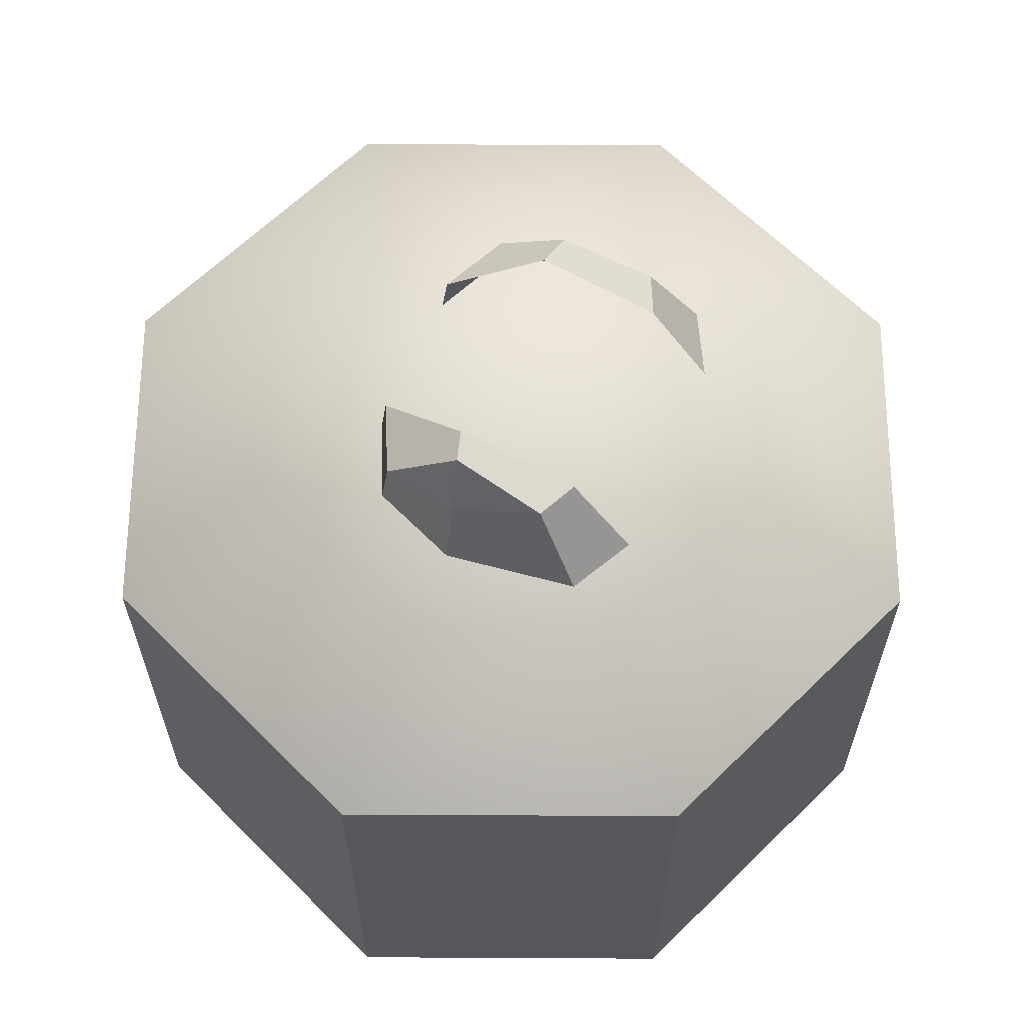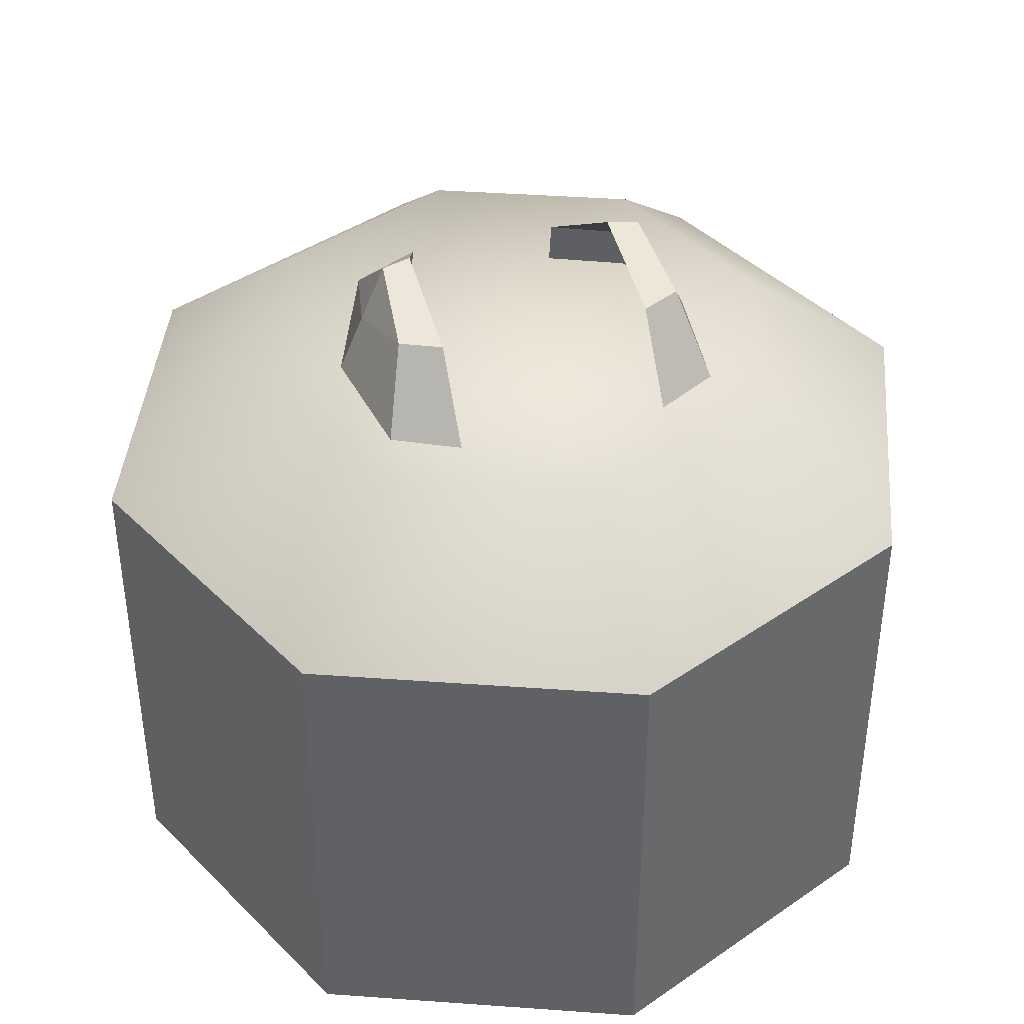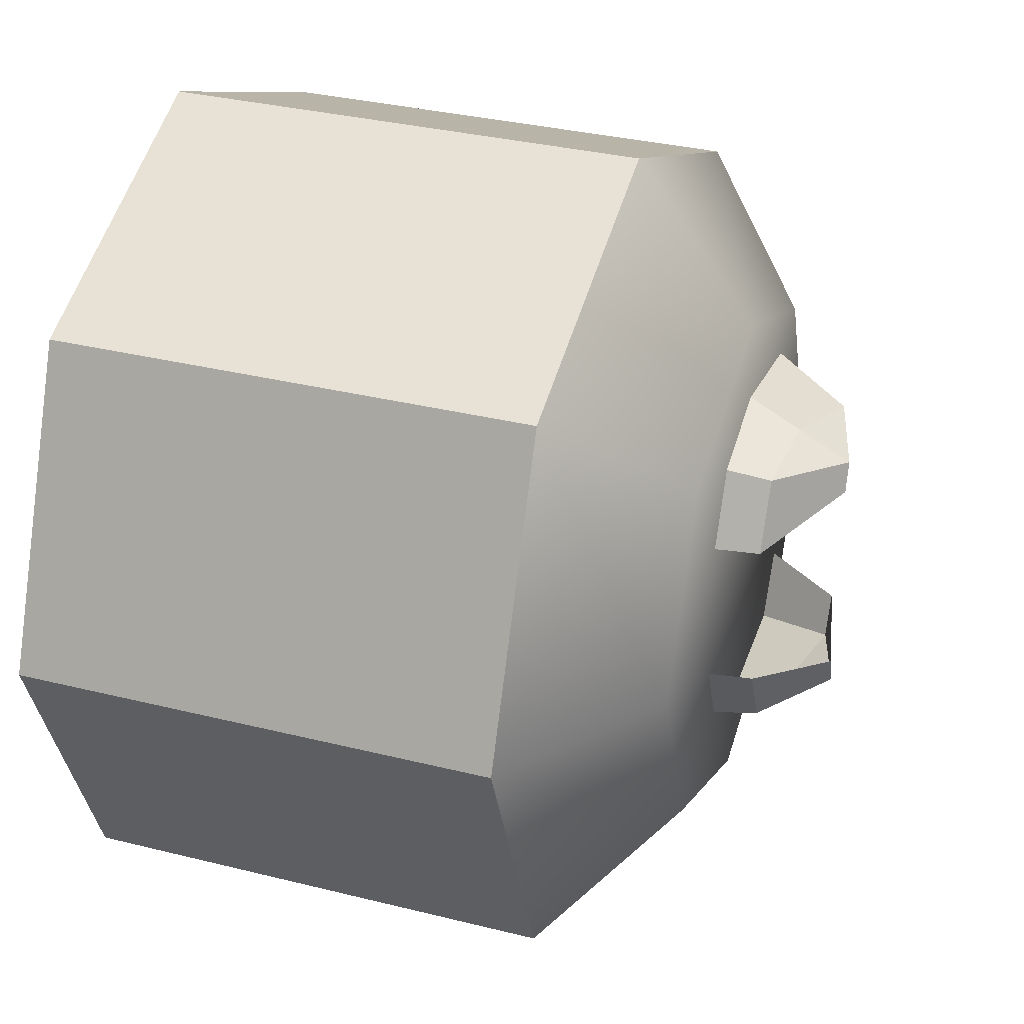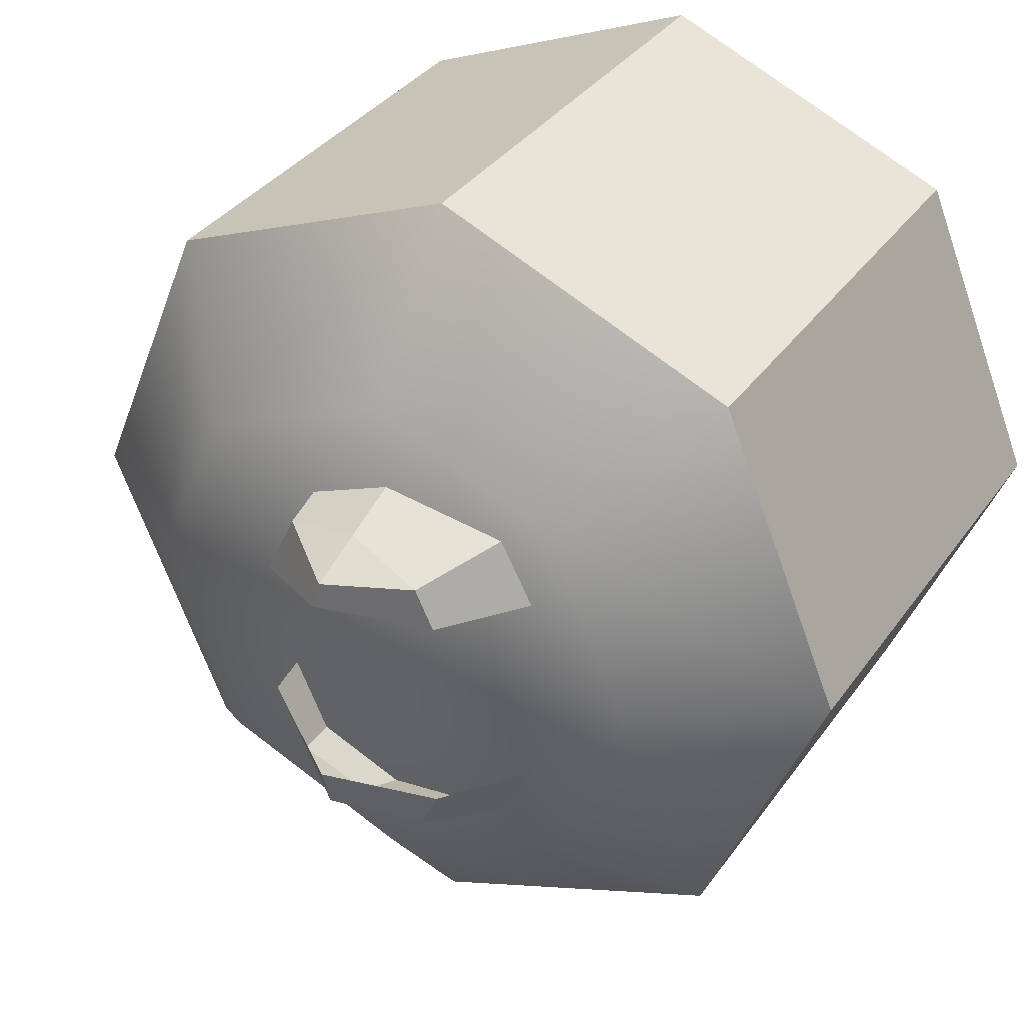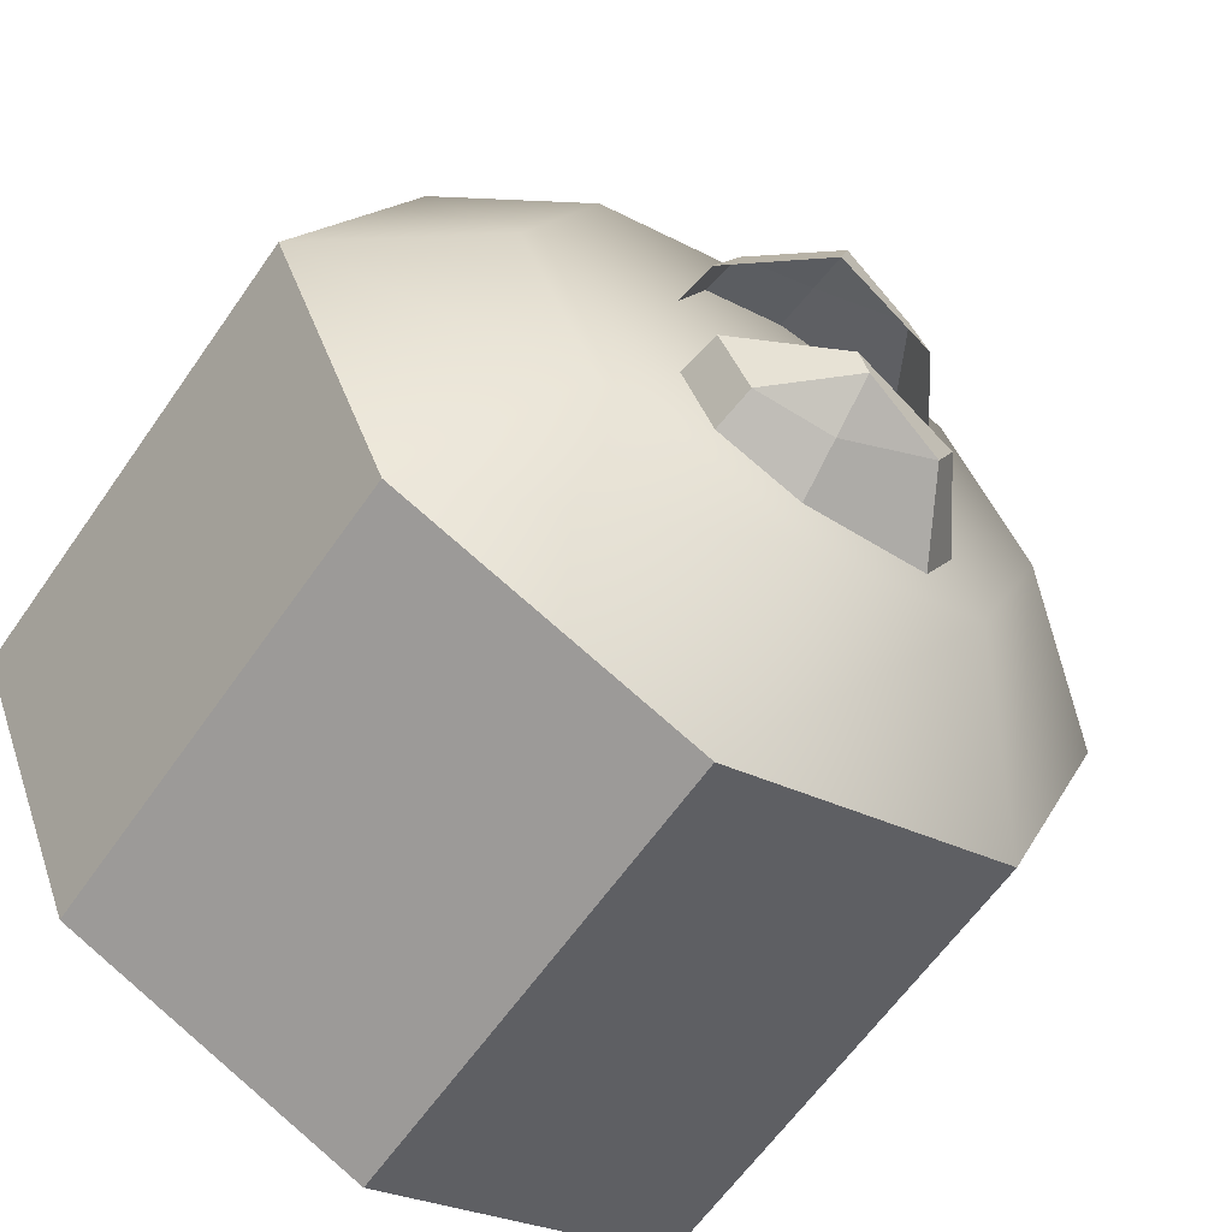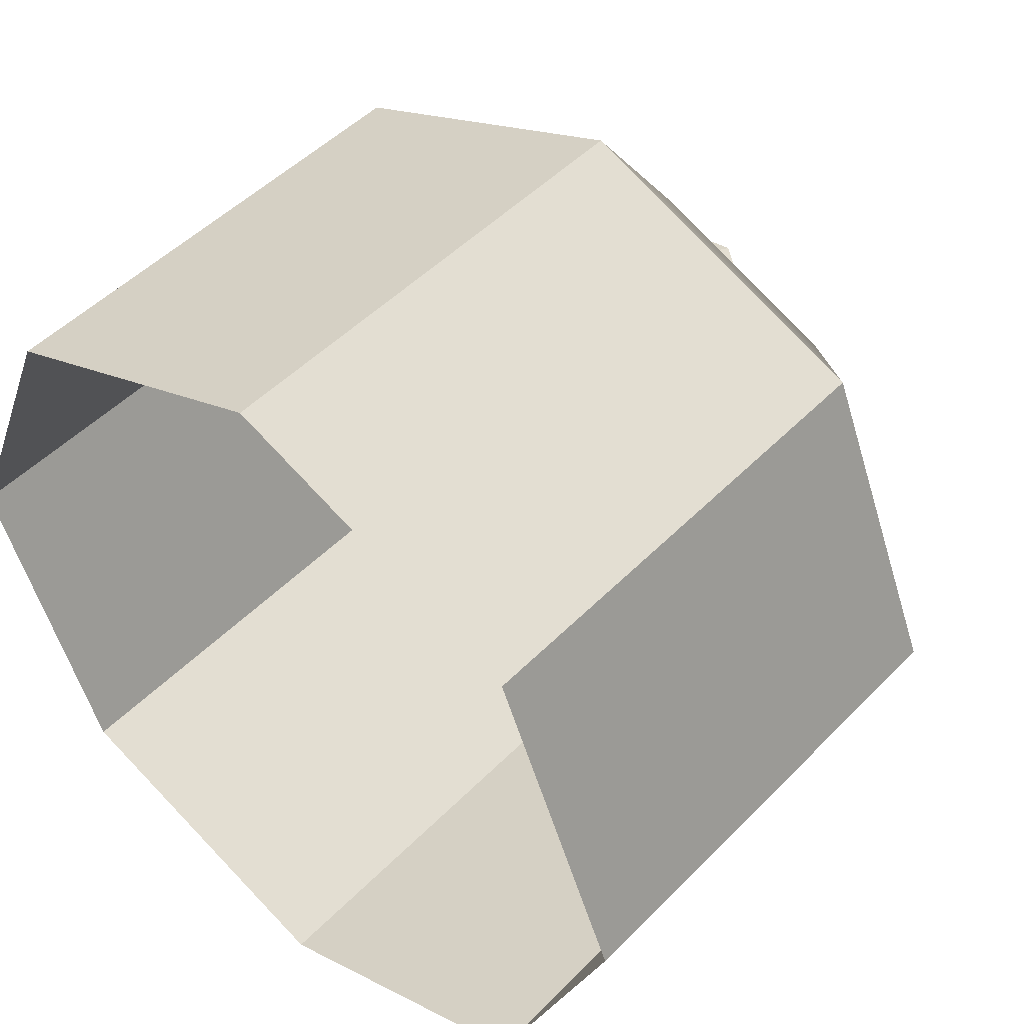
<metadata>
{"format":"obj","ext":"obj","renderer":"f3d","projection":"perspective","resolution":1024,"background":"white","views":[{"elev":63.3,"azim":-157.2,"up":"+Y"},{"elev":41.0,"azim":-107.5,"up":"+Y"},{"elev":32.9,"azim":109.1,"up":"+Z"},{"elev":35.3,"azim":-149.5,"up":"+Z"},{"elev":-62.0,"azim":145.2,"up":"+Z"},{"elev":48.5,"azim":41.6,"up":"+Z"}]}
</metadata>
<code>
v 0.7366 16.01 -3.85
v -3.113 16.01 -5.444
v -6.963 16.01 -3.85
v -8.558 16.01 0
v -6.963 16.01 3.85
v -3.113 16.01 5.444
v 0.7366 16.01 3.85
v 2.331 16.01 0
v 0.7366 22.13 -3.85
v -3.113 22.13 -5.444
v -6.963 22.13 -3.85
v -8.558 22.13 0
v -6.963 22.13 3.85
v -3.113 22.13 5.444
v 0.7366 22.13 3.85
v 2.331 22.13 0
v -0.6943 23.66 -2.419
v -3.113 23.66 -3.421
v -3.113 23.66 0
v -5.532 23.66 -2.419
v -6.534 23.66 -0
v -5.532 23.66 2.419
v -3.113 23.66 3.421
v -0.6943 23.66 2.419
v 0.3077 23.66 0
v -5.241 23.66 1.322
v -1.728 23.66 0.964
v -2.999 25 1.322
v -1.805 24.22 0.964
v -4.482 24.66 1.322
v -4.827 23.66 2.116
v -2.143 23.66 1.882
v -2.202 24.22 1.804
v -3.113 25 1.7
v -4.247 24.66 1.819
v -3.216 23.66 2.332
v -3.165 24.33 2.016
v -5.241 23.66 -1.322
v -1.728 23.66 -0.964
v -2.999 25 -1.322
v -1.805 24.22 -0.964
v -4.482 24.66 -1.322
v -4.247 24.66 -1.819
v -4.827 23.66 -2.116
v -3.113 25 -1.7
v -2.202 24.22 -1.804
v -2.143 23.66 -1.882
v -3.216 23.66 -2.332
v -3.165 24.33 -2.016
f 1 2 10 9
f 2 3 11 10
f 3 4 12 11
f 4 5 13 12
f 5 6 14 13
f 6 7 15 14
f 7 8 16 15
f 8 1 9 16
f 17 18 19
f 18 20 19
f 20 21 19
f 21 22 19
f 22 23 19
f 23 24 19
f 24 25 19
f 25 17 19
f 9 10 18 17
f 10 11 20 18
f 11 12 21 20
f 12 13 22 21
f 13 14 23 22
f 14 15 24 23
f 15 16 25 24
f 16 9 17 25
f 34 37 33
f 27 29 33 32
f 29 28 34 33
f 28 30 35 34
f 30 26 31 35
f 35 37 34
f 31 36 37 35
f 33 37 36 32
f 46 49 45
f 38 42 43 44
f 42 40 45 43
f 40 41 46 45
f 41 39 47 46
f 49 43 45
f 48 49 46 47
f 44 43 49 48

</code>
